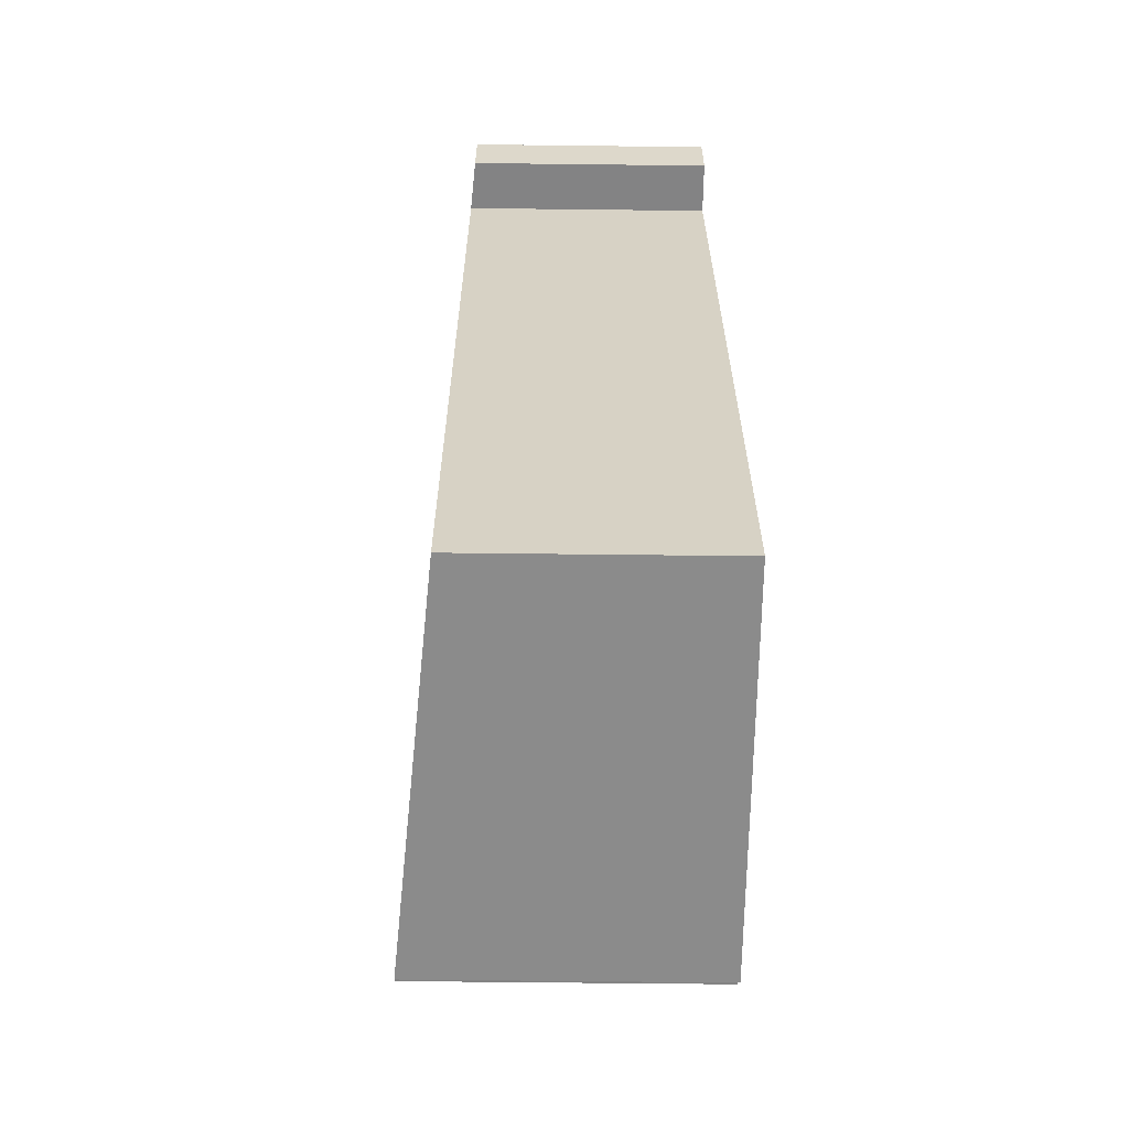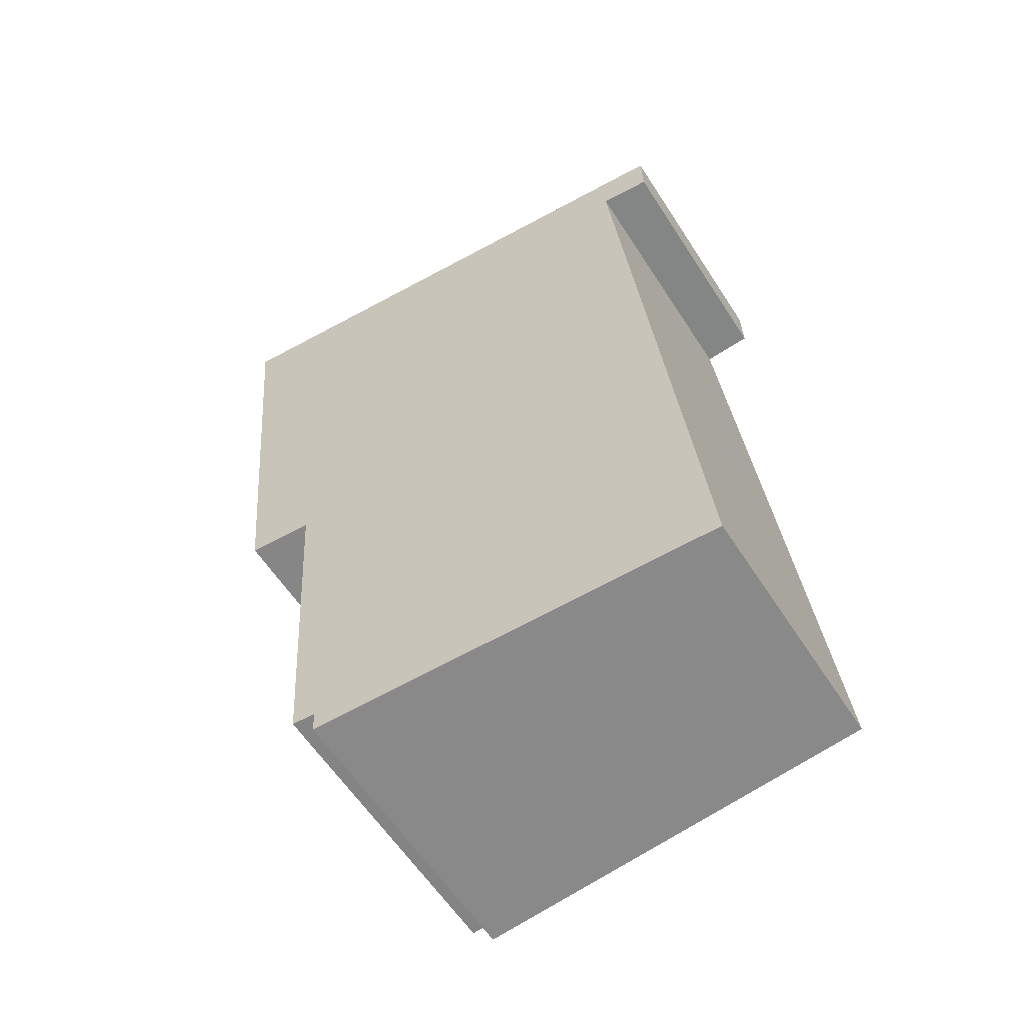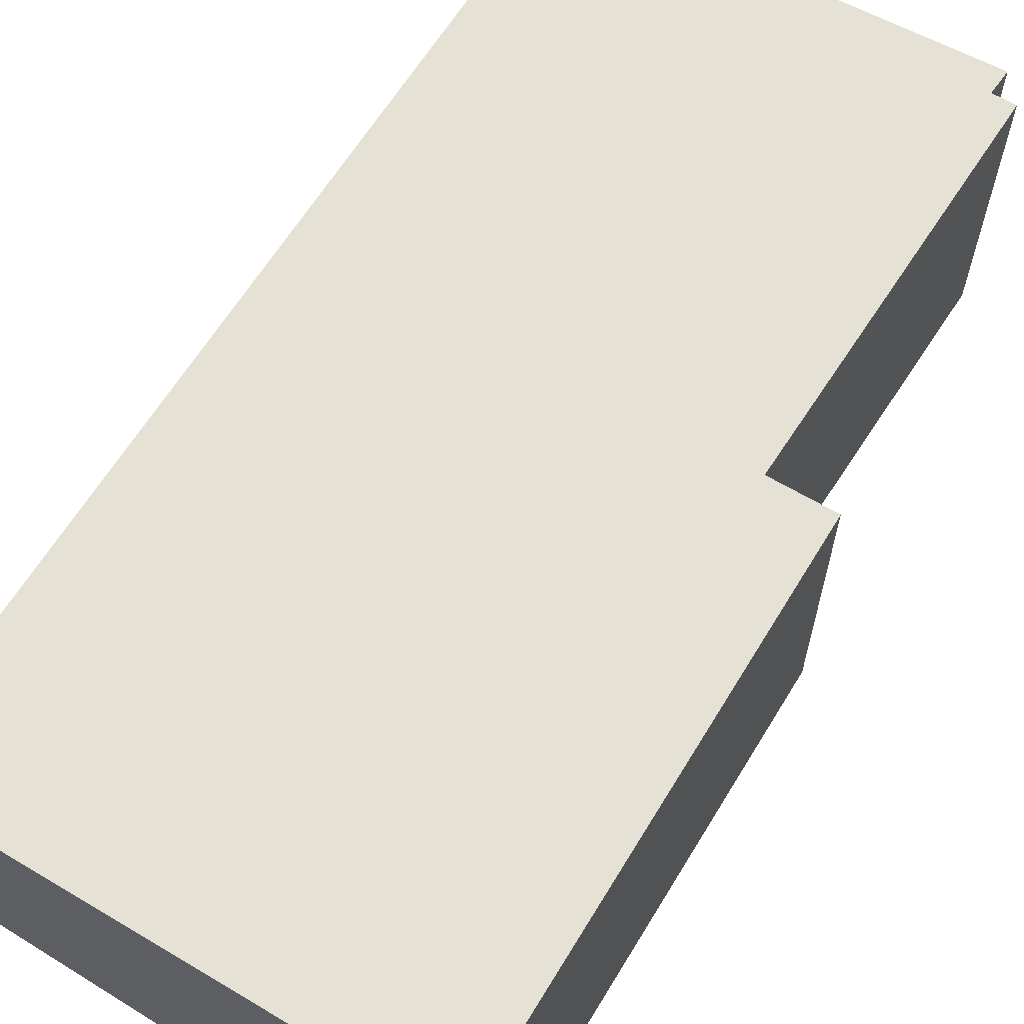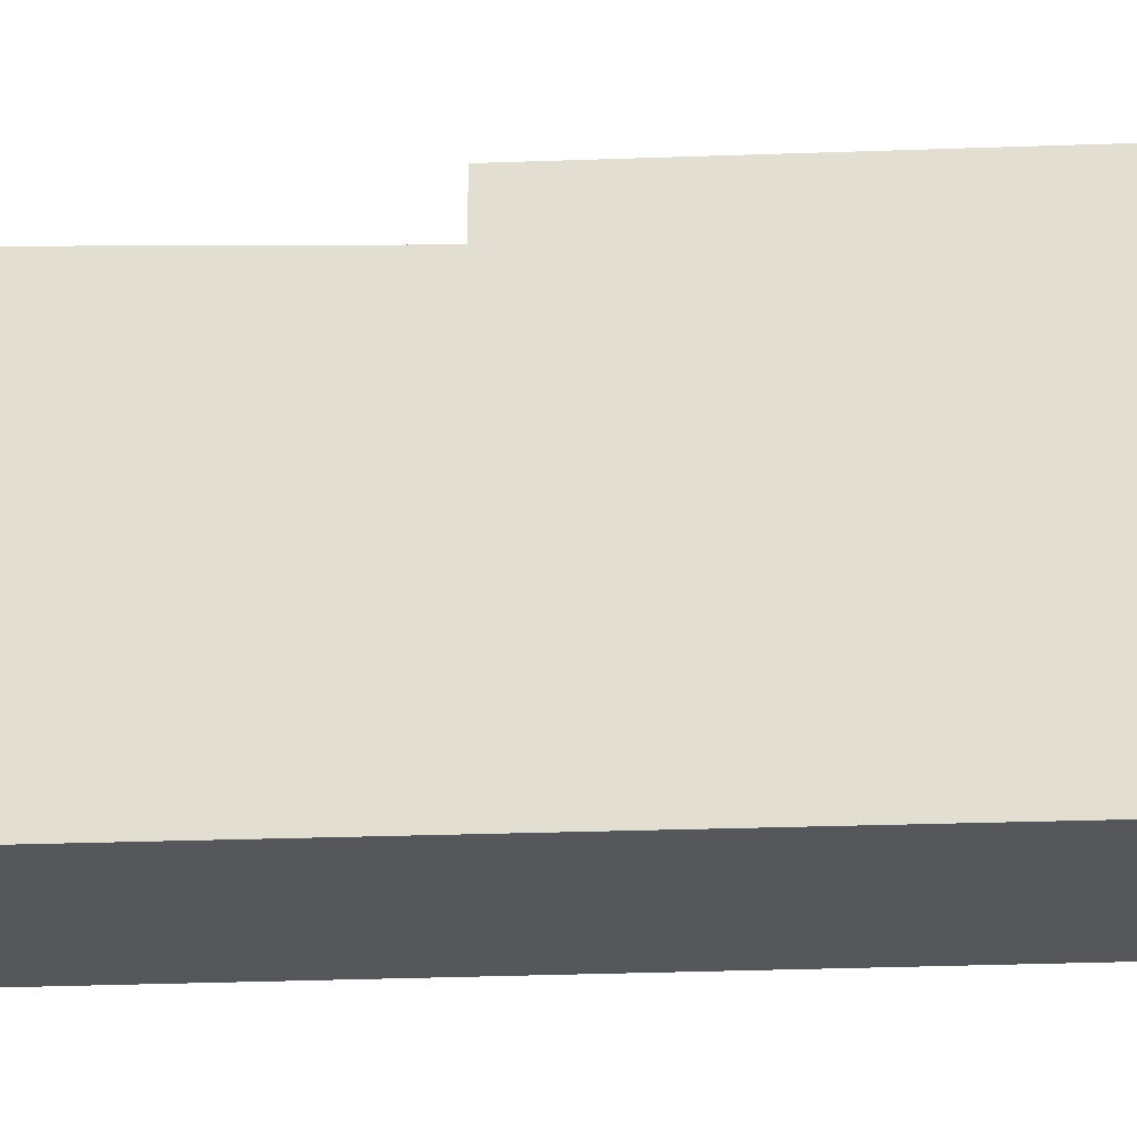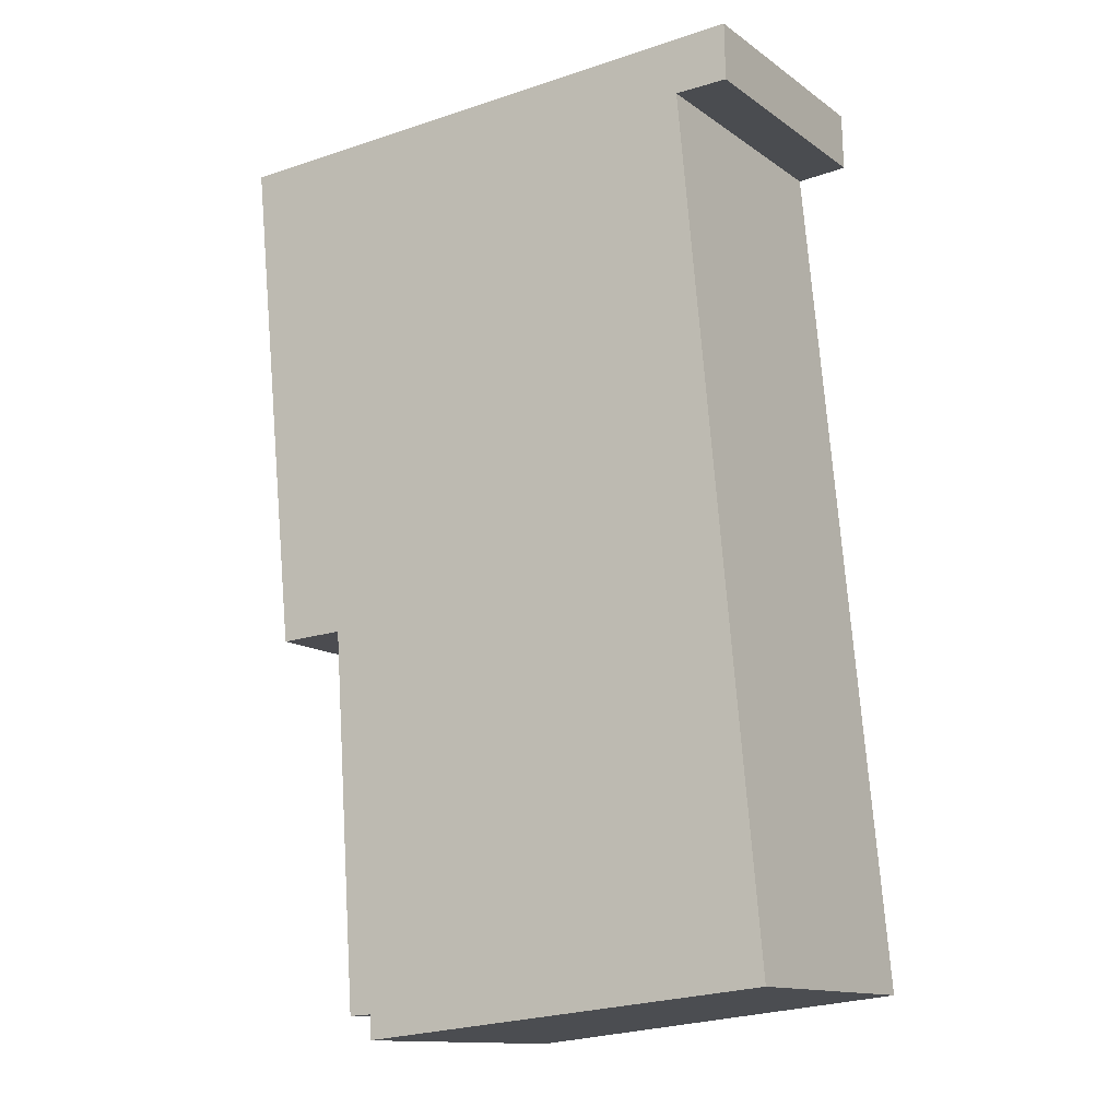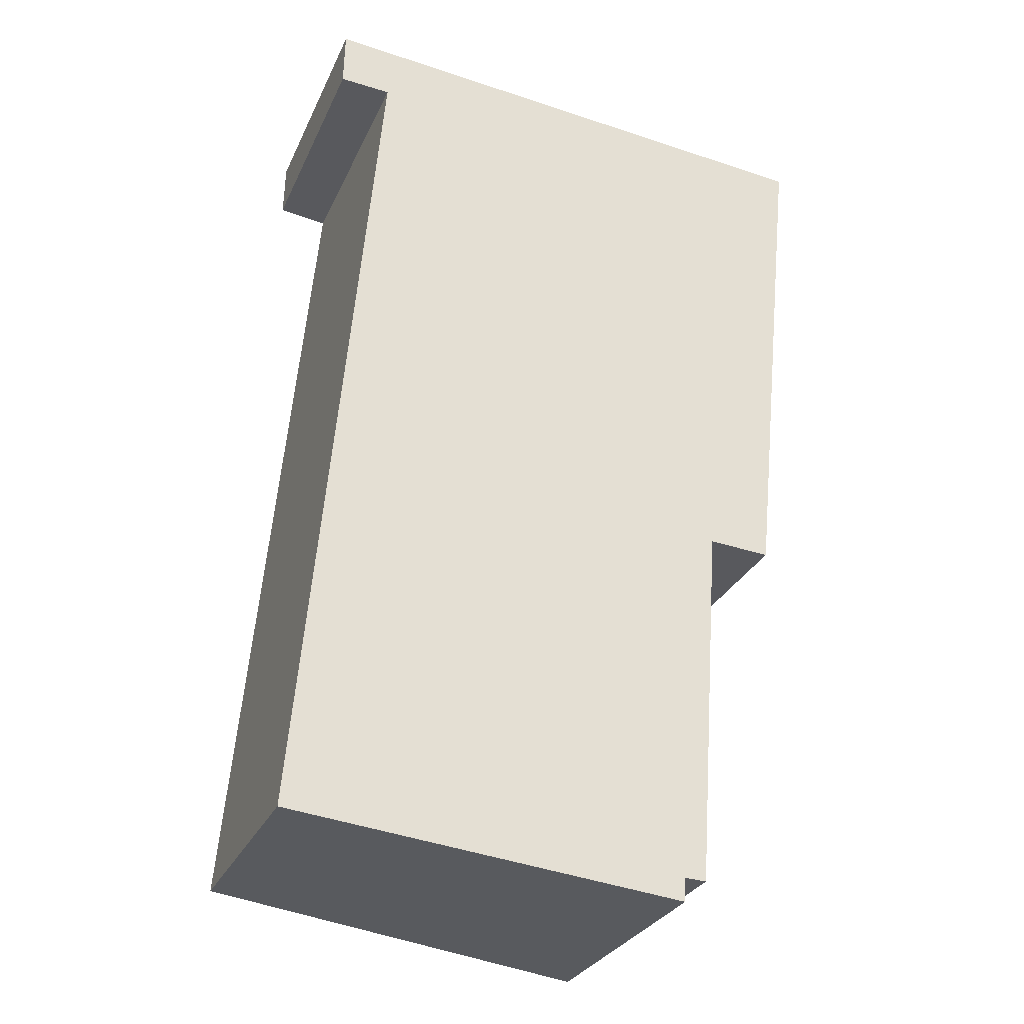
<metadata>
{"format":"obj","ext":"obj","renderer":"f3d","projection":"perspective","resolution":1024,"background":"white","views":[{"elev":-57.8,"azim":-90.7,"up":"+Z"},{"elev":-59.5,"azim":-147.3,"up":"+Z"},{"elev":65.0,"azim":37.2,"up":"+Y"},{"elev":62.5,"azim":-86.2,"up":"+Y"},{"elev":-13.2,"azim":-146.5,"up":"+Z"},{"elev":-28.8,"azim":-20.9,"up":"+Z"}]}
</metadata>
<code>
v  3.635 5.037 -0.384
v  7.343 5.376 -0.338
v  7.332 5.378 -0.775
v  8.239 5.403 6.476
v  7.751 5.413 -0.361
v  2.605 4.942 -0.275
v  0 4.701 2.879e-16
v  0.704 4.703 7.76
v  10.34 5.521 15.74
v  9.382 5.509 6.393
v  1.407 4.706 15.52
v  3.393 4.88 16.38
v  0.456 4.618 15.58
v  2.605 4.808 16.45
v  0.479 4.612 16.64
v  0.456 -9.539e-16 15.58
v  0.479 -1.019e-15 16.64
v  0 0 0
v  0.704 -4.752e-16 7.76
v  1.407 -9.504e-16 15.52
v  2.605 -1.007e-15 16.45
v  10.34 -9.638e-16 15.74
v  3.393 -1.003e-15 16.38
v  9.382 -3.915e-16 6.393
v  7.751 2.21e-17 -0.361
v  8.239 -3.965e-16 6.476
v  7.332 4.746e-17 -0.775
v  7.343 2.07e-17 -0.338
v  3.635 2.351e-17 -0.384
v  2.605 1.684e-17 -0.275
g defaultobject
f 1 2 3
f 2 4 5
f 4 2 1
f 4 1 6
f 4 6 7
f 4 7 8
f 4 9 10
f 9 4 8
f 9 8 11
f 9 11 12
f 12 11 13
f 12 13 14
f 14 13 15
f 16 15 13
f 15 16 17
f 18 8 7
f 8 18 19
f 8 19 11
f 11 19 20
f 17 14 15
f 14 17 12
f 12 17 9
f 9 17 21
f 9 21 22
f 22 21 23
f 22 10 9
f 10 22 24
f 4 25 5
f 25 4 26
f 2 27 3
f 27 2 28
f 24 4 10
f 4 24 26
f 25 2 5
f 2 25 28
f 27 1 3
f 1 27 6
f 6 27 7
f 7 27 29
f 7 29 30
f 7 30 18
f 20 13 11
f 13 20 16
f 22 26 24
f 26 22 19
f 19 22 20
f 20 22 23
f 20 23 16
f 16 23 21
f 16 21 17
f 26 28 25
f 28 26 29
f 29 26 30
f 30 26 18
f 18 26 19
f 29 27 28

</code>
